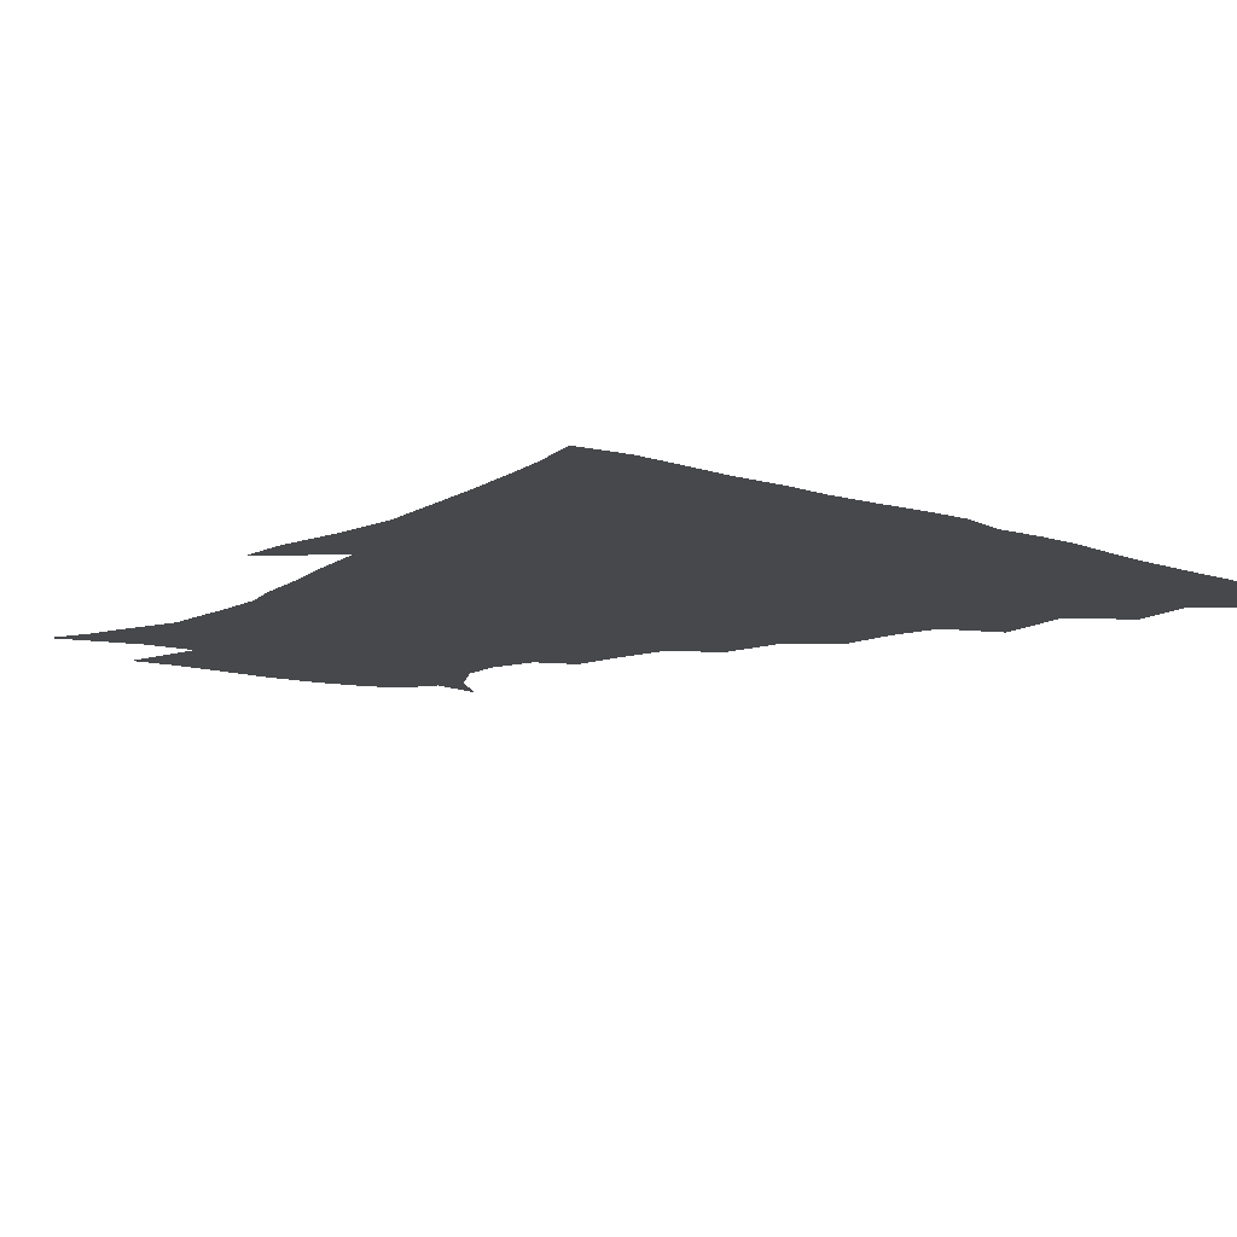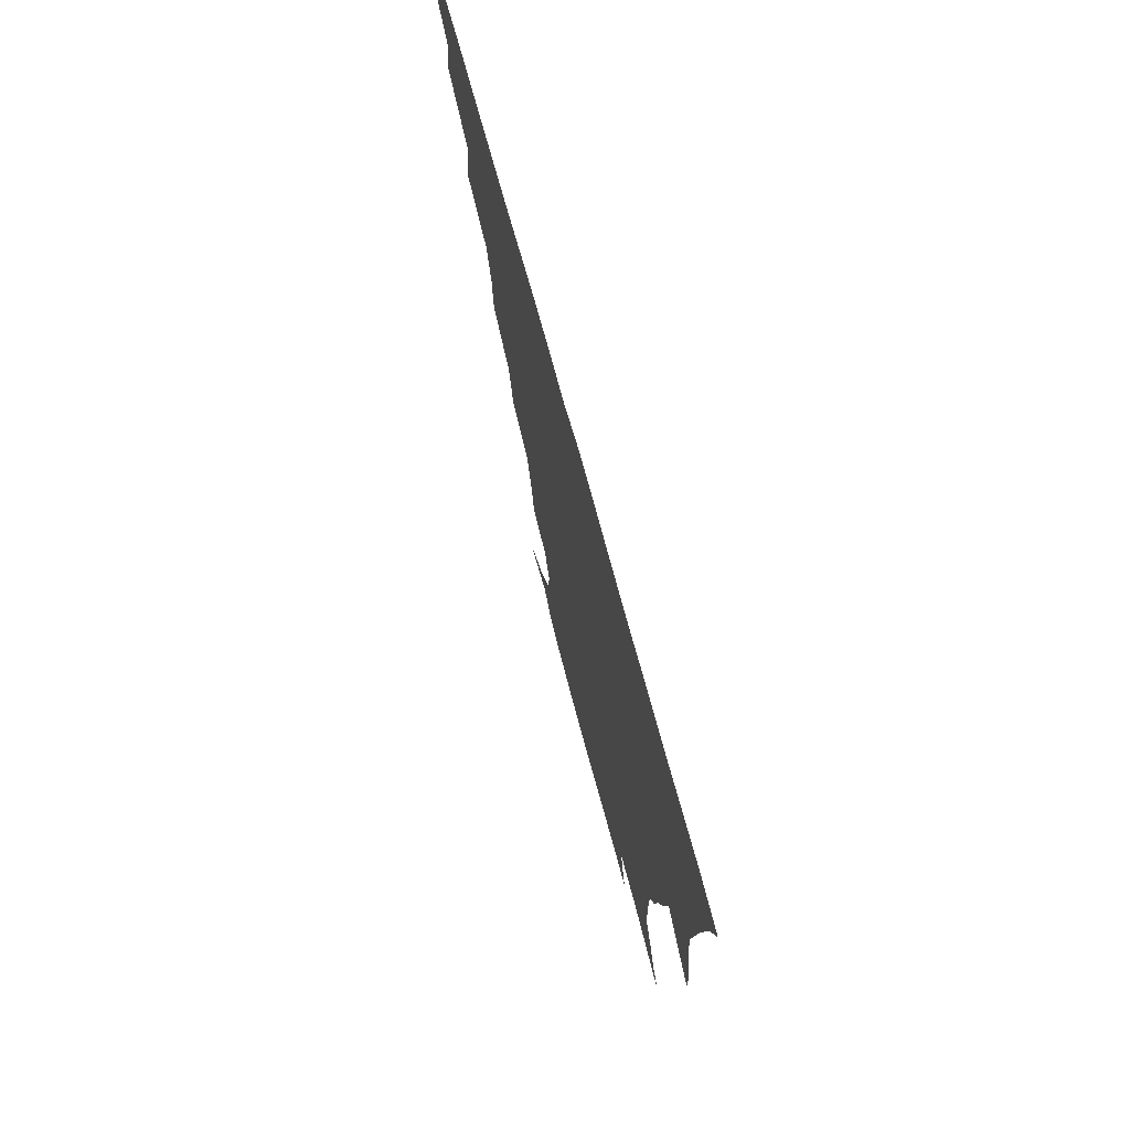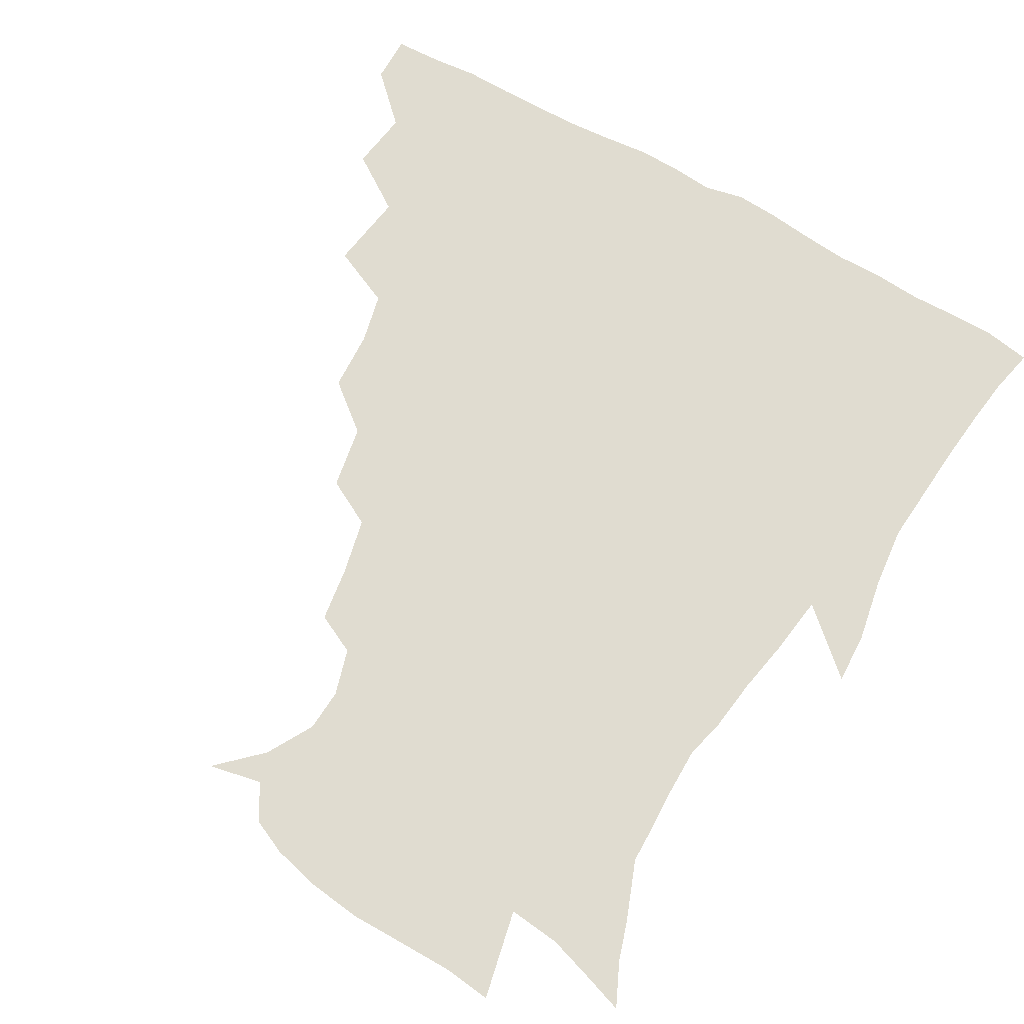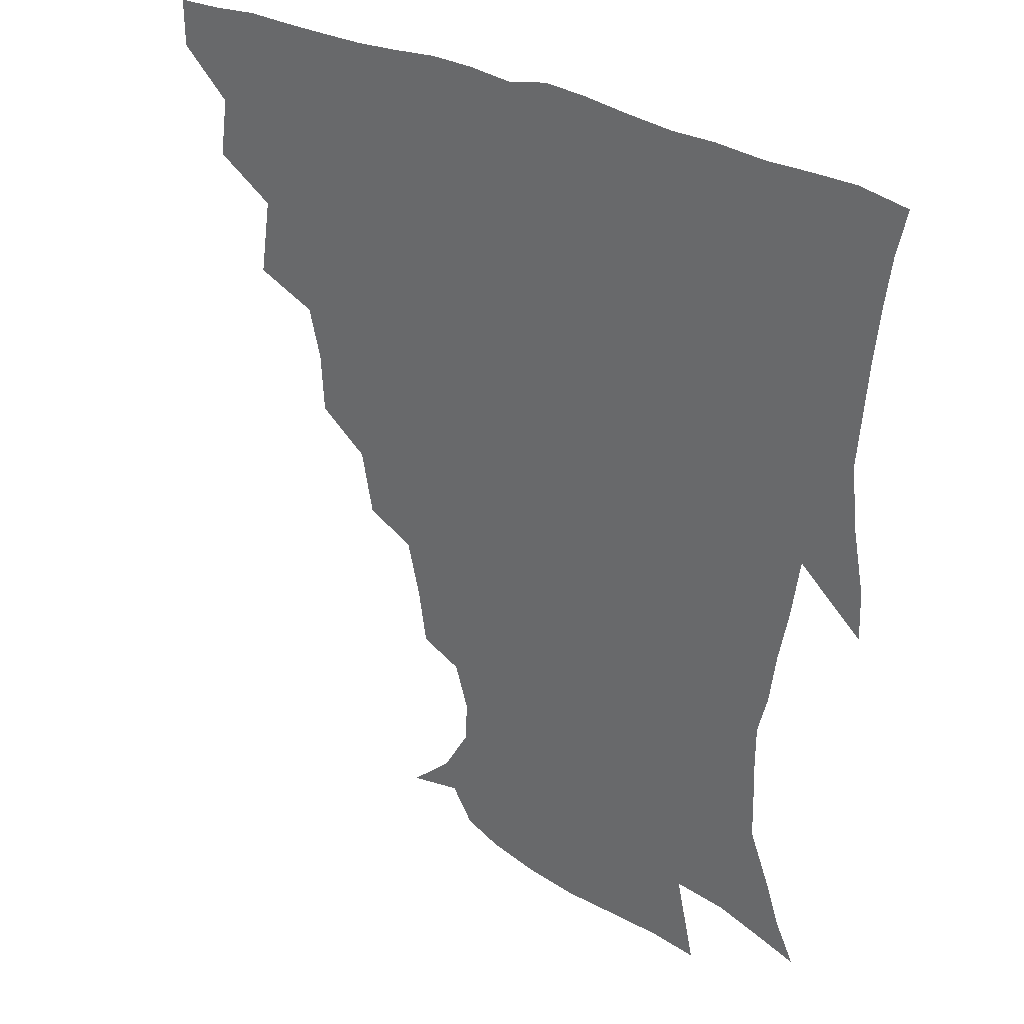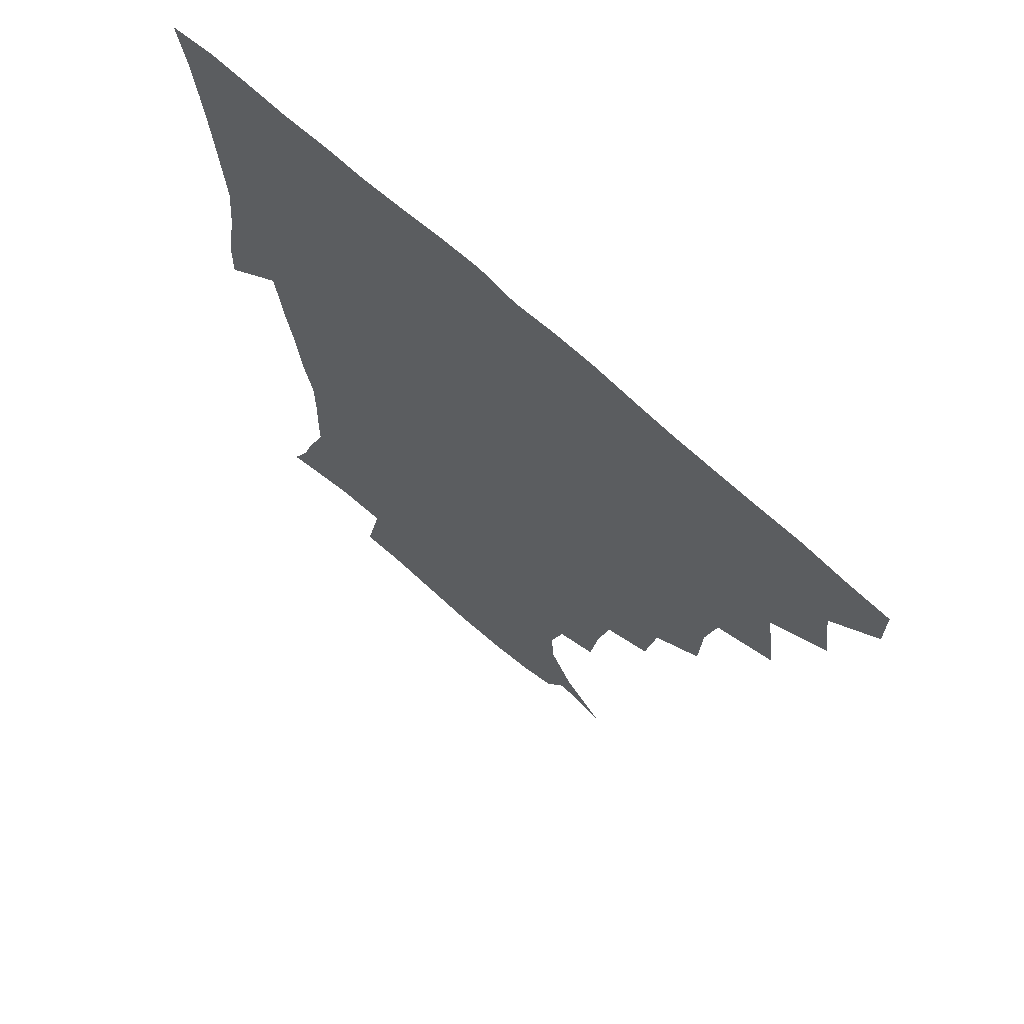
<metadata>
{"format":"obj","ext":"obj","renderer":"f3d","projection":"perspective","resolution":1024,"background":"white","views":[{"elev":-11.3,"azim":140.7,"up":"+Z"},{"elev":75.1,"azim":74.5,"up":"+Y"},{"elev":69.6,"azim":29.7,"up":"+Z"},{"elev":32.0,"azim":36.5,"up":"+Y"},{"elev":67.5,"azim":-137.0,"up":"+Y"}]}
</metadata>
<code>
v 436.2 419.1 0
v 436.2 434.9 0
v 449.4 383.4 0
v 452.4 403.4 0
v 452.9 419.9 0
v 451.8 435.5 0
v 464.9 344.3 0
v 468.8 370.4 0
v 469.6 389.5 0
v 468.3 404.9 0
v 467.7 420.4 0
v 467.1 437 0
v 490.2 298.2 0
v 489.2 318.2 0
v 485.2 335.2 0
v 484.9 356.4 0
v 485.6 375.4 0
v 485.2 391.3 0
v 483.7 406 0
v 482.7 421.2 0
v 482.3 436.7 0
v 510.2 263.7 0
v 506.4 285.2 0
v 503.1 303.6 0
v 505.1 330.9 0
v 500.7 343 0
v 501.6 362.3 0
v 500.5 377.1 0
v 499.5 391.8 0
v 498.8 406.4 0
v 498.2 420.9 0
v 497.3 436.8 0
v 533.1 217.9 0
v 530.5 235.9 0
v 526.2 255.3 0
v 522.1 276.7 0
v 519.3 294.3 0
v 518.6 315.4 0
v 518.2 334.4 0
v 515.7 346.9 0
v 516.7 364.9 0
v 515.2 378.3 0
v 514.3 392.5 0
v 513.4 406.9 0
v 512.7 421.5 0
v 512.2 437 0
v 527 152 0
v 541.6 165.8 0
v 550.4 181.5 0
v 551.2 195.7 0
v 546.7 211.3 0
v 543.4 231.8 0
v 540 247.7 0
v 537 266.3 0
v 534.4 282.9 0
v 533.5 303.1 0
v 532.2 318.6 0
v 531.4 335.1 0
v 530.9 350.3 0
v 530.7 365.1 0
v 530 379 0
v 528.6 392.9 0
v 528.2 407.2 0
v 527.4 422 0
v 526.9 438 0
v 544.9 155.6 0
v 557.1 173.8 0
v 560.3 190.4 0
v 558.5 203 0
v 555.9 221.7 0
v 554 240.8 0
v 551.3 255.3 0
v 548.9 270.6 0
v 547.7 288.9 0
v 546.7 306.2 0
v 546.2 322 0
v 545.6 337 0
v 545.2 351.5 0
v 545.8 366.8 0
v 544.8 379.5 0
v 543.8 393.1 0
v 543.1 407.3 0
v 542 423.2 0
v 541.2 439.5 0
v 552.1 143.6 0
v 561.5 159.5 0
v 569 179.1 0
v 569.5 195.7 0
v 568.9 211.5 0
v 566.3 228.7 0
v 565.3 244.8 0
v 563.2 259.7 0
v 561.9 276.8 0
v 561.3 293.5 0
v 560.2 307.5 0
v 559.7 323.4 0
v 559.7 338.2 0
v 559.2 351.5 0
v 559.4 366.5 0
v 558.8 379.6 0
v 558.3 393.1 0
v 558.3 406.8 0
v 557.4 421.5 0
v 555.5 439.3 0
v 563.8 138.3 0
v 576.7 164.2 0
v 580.3 182.8 0
v 579.8 196.4 0
v 579 217.8 0
v 577.8 229.8 0
v 576.9 246.6 0
v 575.5 262.1 0
v 574.6 278.6 0
v 574 295.2 0
v 574.3 310.6 0
v 573.2 322.5 0
v 573.4 338.4 0
v 573.3 352.2 0
v 573.4 366.3 0
v 573.2 379.6 0
v 572.9 393.2 0
v 572.7 406.9 0
v 571.7 421.7 0
v 570.3 438 0
v 579.8 134.4 0
v 589.5 165.2 0
v 591.3 184.6 0
v 591.8 199.4 0
v 589.9 217.4 0
v 589.6 230.1 0
v 588.4 249.2 0
v 588 265 0
v 587.8 280.3 0
v 587.3 295.1 0
v 587.4 311.8 0
v 587.6 325.5 0
v 587.8 340.1 0
v 587.7 353.2 0
v 587.9 366.7 0
v 588 380 0
v 587.8 393.4 0
v 587.2 407 0
v 585.8 422.7 0
v 583.9 440.9 0
v 597.9 132.2 0
v 602.3 165.4 0
v 602.6 185.8 0
v 602.6 204.5 0
v 602.1 218.1 0
v 601.9 233.5 0
v 600.7 250.1 0
v 600.2 265.3 0
v 600.5 280.9 0
v 600.5 296.3 0
v 600.7 311.8 0
v 601.1 325 0
v 601.2 339.5 0
v 601.5 352.6 0
v 601.9 366.9 0
v 602.3 380.3 0
v 602.2 393.7 0
v 601.4 407.9 0
v 600.3 422.7 0
v 598 440 0
v 616.7 132.3 0
v 615.4 165.3 0
v 614.5 185.9 0
v 614.1 201.4 0
v 613.5 218.3 0
v 613.1 235.7 0
v 612.8 251.9 0
v 613.3 264.7 0
v 613 281.4 0
v 613.5 296.1 0
v 613.7 311.5 0
v 614.6 326.3 0
v 614.9 339.6 0
v 615.4 353.5 0
v 615.9 367 0
v 616.5 380.7 0
v 616.6 393.9 0
v 616.5 407.5 0
v 614.9 422.7 0
v 613.1 438.3 0
v 634.4 132.3 0
v 629.3 162.7 0
v 626.6 183.4 0
v 625.5 200.1 0
v 624.6 218.2 0
v 624.4 235 0
v 624.6 249.4 0
v 625.6 264.8 0
v 625.9 279.2 0
v 626.5 294.4 0
v 627 309.1 0
v 627.4 325.6 0
v 628.2 339.8 0
v 628.8 353 0
v 629.5 367.4 0
v 630.3 380.8 0
v 630.7 394 0
v 631 407.6 0
v 630.6 421.6 0
v 628.8 436.8 0
v 649.8 130.5 0
v 643.5 160.3 0
v 639.1 181 0
v 636.8 199.2 0
v 635.6 216.5 0
v 635.4 233 0
v 636.4 246.1 0
v 636.9 263.3 0
v 638.4 277.1 0
v 639.3 292.3 0
v 640.2 307 0
v 640.3 324 0
v 640.8 339.7 0
v 642.2 352.2 0
v 643.1 365.8 0
v 643.9 380.7 0
v 645.3 394.6 0
v 645.9 407.4 0
v 645.7 421.1 0
v 643.6 437 0
v 660.8 158.4 0
v 653.2 177 0
v 649.5 194 0
v 646.5 212.8 0
v 646.6 227.9 0
v 647.7 241.5 0
v 648.5 257.6 0
v 650 273.2 0
v 651.3 290 0
v 652.5 306.6 0
v 653.7 321.4 0
v 653.9 336.9 0
v 654.9 351.9 0
v 656 365.7 0
v 657.3 380.3 0
v 658.5 393.9 0
v 659.5 407.2 0
v 660.2 421.1 0
v 660.2 435.8 0
v 676.5 153.4 0
v 666.7 172.9 0
v 661.4 190 0
v 658.2 206 0
v 657.6 221.2 0
v 658 236 0
v 659.5 250.2 0
v 661.1 267.5 0
v 662.9 284.4 0
v 665.2 300.9 0
v 666.9 317.5 0
v 666.9 333.5 0
v 667.2 349.9 0
v 668.2 365.6 0
v 670.1 379.1 0
v 671.7 393.4 0
v 673.3 406.6 0
v 674.5 420.4 0
v 675 436.1 0
v 689.4 149.1 0
v 682.6 163.5 0
v 678.6 176 0
v 670.9 196.2 0
v 670.7 207.7 0
v 670.1 222.5 0
v 670.1 239.2 0
v 673.4 252.5 0
v 675.7 270 0
v 679 287.8 0
v 681.8 308.1 0
v 680.4 326.7 0
v 680.8 342.7 0
v 681.5 359.1 0
v 682.9 375.4 0
v 684.4 391.4 0
v 686.9 405.4 0
v 688.4 419.3 0
v 690.2 436.1 0
v 703.3 288.7 0
v 702.7 305.5 0
v 698.7 327 0
v 696.5 347.8 0
v 697.9 365.1 0
v 699.3 383.6 0
v 701.2 401.9 0
v 703.3 418 0
v 706.6 433.3 0
f 4 5 1
f 1 5 2
f 5 6 2
f 8 9 3
f 3 9 4
f 9 10 4
f 4 10 5
f 10 11 5
f 5 11 6
f 11 12 6
f 15 16 7
f 7 16 8
f 16 17 8
f 8 17 9
f 17 18 9
f 9 18 10
f 18 19 10
f 10 19 11
f 19 20 11
f 11 20 12
f 20 21 12
f 23 24 13
f 13 24 14
f 24 25 14
f 14 25 15
f 25 26 15
f 15 26 16
f 26 27 16
f 16 27 17
f 27 28 17
f 17 28 18
f 28 29 18
f 18 29 19
f 29 30 19
f 19 30 20
f 30 31 20
f 20 31 21
f 31 32 21
f 35 36 22
f 22 36 23
f 36 37 23
f 23 37 24
f 37 38 24
f 24 38 25
f 38 39 25
f 25 39 26
f 39 40 26
f 26 40 27
f 40 41 27
f 27 41 28
f 41 42 28
f 28 42 29
f 42 43 29
f 29 43 30
f 43 44 30
f 30 44 31
f 44 45 31
f 31 45 32
f 45 46 32
f 51 52 33
f 33 52 34
f 52 53 34
f 34 53 35
f 53 54 35
f 35 54 36
f 54 55 36
f 36 55 37
f 55 56 37
f 37 56 38
f 56 57 38
f 38 57 39
f 57 58 39
f 39 58 40
f 58 59 40
f 40 59 41
f 59 60 41
f 41 60 42
f 60 61 42
f 42 61 43
f 61 62 43
f 43 62 44
f 62 63 44
f 44 63 45
f 63 64 45
f 45 64 46
f 64 65 46
f 47 66 48
f 66 67 48
f 48 67 49
f 67 68 49
f 49 68 50
f 68 69 50
f 50 69 51
f 69 70 51
f 51 70 52
f 70 71 52
f 52 71 53
f 71 72 53
f 53 72 54
f 72 73 54
f 54 73 55
f 73 74 55
f 55 74 56
f 74 75 56
f 56 75 57
f 75 76 57
f 57 76 58
f 76 77 58
f 58 77 59
f 77 78 59
f 59 78 60
f 78 79 60
f 60 79 61
f 79 80 61
f 61 80 62
f 80 81 62
f 62 81 63
f 81 82 63
f 63 82 64
f 82 83 64
f 64 83 65
f 83 84 65
f 85 86 66
f 66 86 67
f 86 87 67
f 67 87 68
f 87 88 68
f 68 88 69
f 88 89 69
f 69 89 70
f 89 90 70
f 70 90 71
f 90 91 71
f 71 91 72
f 91 92 72
f 72 92 73
f 92 93 73
f 73 93 74
f 93 94 74
f 74 94 75
f 94 95 75
f 75 95 76
f 95 96 76
f 76 96 77
f 96 97 77
f 77 97 78
f 97 98 78
f 78 98 79
f 98 99 79
f 79 99 80
f 99 100 80
f 80 100 81
f 100 101 81
f 81 101 82
f 101 102 82
f 82 102 83
f 102 103 83
f 83 103 84
f 103 104 84
f 85 105 86
f 105 106 86
f 86 106 87
f 106 107 87
f 87 107 88
f 107 108 88
f 88 108 89
f 108 109 89
f 89 109 90
f 109 110 90
f 90 110 91
f 110 111 91
f 91 111 92
f 111 112 92
f 92 112 93
f 112 113 93
f 93 113 94
f 113 114 94
f 94 114 95
f 114 115 95
f 95 115 96
f 115 116 96
f 96 116 97
f 116 117 97
f 97 117 98
f 117 118 98
f 98 118 99
f 118 119 99
f 99 119 100
f 119 120 100
f 100 120 101
f 120 121 101
f 101 121 102
f 121 122 102
f 102 122 103
f 122 123 103
f 103 123 104
f 123 124 104
f 105 125 106
f 125 126 106
f 106 126 107
f 126 127 107
f 107 127 108
f 127 128 108
f 108 128 109
f 128 129 109
f 109 129 110
f 129 130 110
f 110 130 111
f 130 131 111
f 111 131 112
f 131 132 112
f 112 132 113
f 132 133 113
f 113 133 114
f 133 134 114
f 114 134 115
f 134 135 115
f 115 135 116
f 135 136 116
f 116 136 117
f 136 137 117
f 117 137 118
f 137 138 118
f 118 138 119
f 138 139 119
f 119 139 120
f 139 140 120
f 120 140 121
f 140 141 121
f 121 141 122
f 141 142 122
f 122 142 123
f 142 143 123
f 123 143 124
f 143 144 124
f 125 145 126
f 145 146 126
f 126 146 127
f 146 147 127
f 127 147 128
f 147 148 128
f 128 148 129
f 148 149 129
f 129 149 130
f 149 150 130
f 130 150 131
f 150 151 131
f 131 151 132
f 151 152 132
f 132 152 133
f 152 153 133
f 133 153 134
f 153 154 134
f 134 154 135
f 154 155 135
f 135 155 136
f 155 156 136
f 136 156 137
f 156 157 137
f 137 157 138
f 157 158 138
f 138 158 139
f 158 159 139
f 139 159 140
f 159 160 140
f 140 160 141
f 160 161 141
f 141 161 142
f 161 162 142
f 142 162 143
f 162 163 143
f 143 163 144
f 163 164 144
f 145 165 146
f 165 166 146
f 146 166 147
f 166 167 147
f 147 167 148
f 167 168 148
f 148 168 149
f 168 169 149
f 149 169 150
f 169 170 150
f 150 170 151
f 170 171 151
f 151 171 152
f 171 172 152
f 152 172 153
f 172 173 153
f 153 173 154
f 173 174 154
f 154 174 155
f 174 175 155
f 155 175 156
f 175 176 156
f 156 176 157
f 176 177 157
f 157 177 158
f 177 178 158
f 158 178 159
f 178 179 159
f 159 179 160
f 179 180 160
f 160 180 161
f 180 181 161
f 161 181 162
f 181 182 162
f 162 182 163
f 182 183 163
f 163 183 164
f 183 184 164
f 165 185 166
f 185 186 166
f 166 186 167
f 186 187 167
f 167 187 168
f 187 188 168
f 168 188 169
f 188 189 169
f 169 189 170
f 189 190 170
f 170 190 171
f 190 191 171
f 171 191 172
f 191 192 172
f 172 192 173
f 192 193 173
f 173 193 174
f 193 194 174
f 174 194 175
f 194 195 175
f 175 195 176
f 195 196 176
f 176 196 177
f 196 197 177
f 177 197 178
f 197 198 178
f 178 198 179
f 198 199 179
f 179 199 180
f 199 200 180
f 180 200 181
f 200 201 181
f 181 201 182
f 201 202 182
f 182 202 183
f 202 203 183
f 183 203 184
f 203 204 184
f 185 205 186
f 205 206 186
f 186 206 187
f 206 207 187
f 187 207 188
f 207 208 188
f 188 208 189
f 208 209 189
f 189 209 190
f 209 210 190
f 190 210 191
f 210 211 191
f 191 211 192
f 211 212 192
f 192 212 193
f 212 213 193
f 193 213 194
f 213 214 194
f 194 214 195
f 214 215 195
f 195 215 196
f 215 216 196
f 196 216 197
f 216 217 197
f 197 217 198
f 217 218 198
f 198 218 199
f 218 219 199
f 199 219 200
f 219 220 200
f 200 220 201
f 220 221 201
f 201 221 202
f 221 222 202
f 202 222 203
f 222 223 203
f 203 223 204
f 223 224 204
f 206 225 207
f 225 226 207
f 207 226 208
f 226 227 208
f 208 227 209
f 227 228 209
f 209 228 210
f 228 229 210
f 210 229 211
f 229 230 211
f 211 230 212
f 230 231 212
f 212 231 213
f 231 232 213
f 213 232 214
f 232 233 214
f 214 233 215
f 233 234 215
f 215 234 216
f 234 235 216
f 216 235 217
f 235 236 217
f 217 236 218
f 236 237 218
f 218 237 219
f 237 238 219
f 219 238 220
f 238 239 220
f 220 239 221
f 239 240 221
f 221 240 222
f 240 241 222
f 222 241 223
f 241 242 223
f 223 242 224
f 242 243 224
f 225 244 226
f 244 245 226
f 226 245 227
f 245 246 227
f 227 246 228
f 246 247 228
f 228 247 229
f 247 248 229
f 229 248 230
f 248 249 230
f 230 249 231
f 249 250 231
f 231 250 232
f 250 251 232
f 232 251 233
f 251 252 233
f 233 252 234
f 252 253 234
f 234 253 235
f 253 254 235
f 235 254 236
f 254 255 236
f 236 255 237
f 255 256 237
f 237 256 238
f 256 257 238
f 238 257 239
f 257 258 239
f 239 258 240
f 258 259 240
f 240 259 241
f 259 260 241
f 241 260 242
f 260 261 242
f 242 261 243
f 261 262 243
f 244 263 245
f 263 264 245
f 245 264 246
f 264 265 246
f 246 265 247
f 265 266 247
f 247 266 248
f 266 267 248
f 248 267 249
f 267 268 249
f 249 268 250
f 268 269 250
f 250 269 251
f 269 270 251
f 251 270 252
f 270 271 252
f 252 271 253
f 271 272 253
f 253 272 254
f 272 273 254
f 254 273 255
f 273 274 255
f 255 274 256
f 274 275 256
f 256 275 257
f 275 276 257
f 257 276 258
f 276 277 258
f 258 277 259
f 277 278 259
f 259 278 260
f 278 279 260
f 260 279 261
f 279 280 261
f 261 280 262
f 280 281 262
f 273 282 274
f 282 283 274
f 274 283 275
f 283 284 275
f 275 284 276
f 284 285 276
f 276 285 277
f 285 286 277
f 277 286 278
f 286 287 278
f 278 287 279
f 287 288 279
f 279 288 280
f 288 289 280
f 280 289 281
f 289 290 281

</code>
